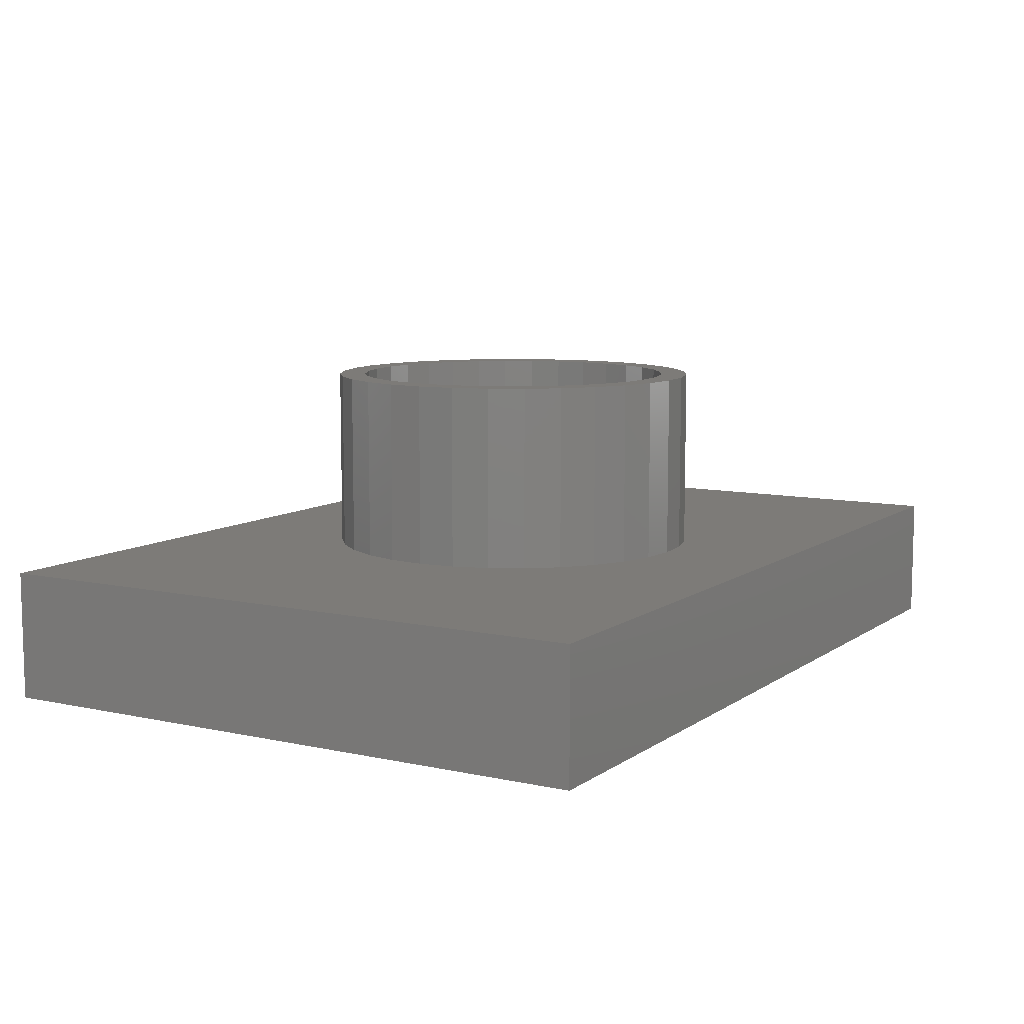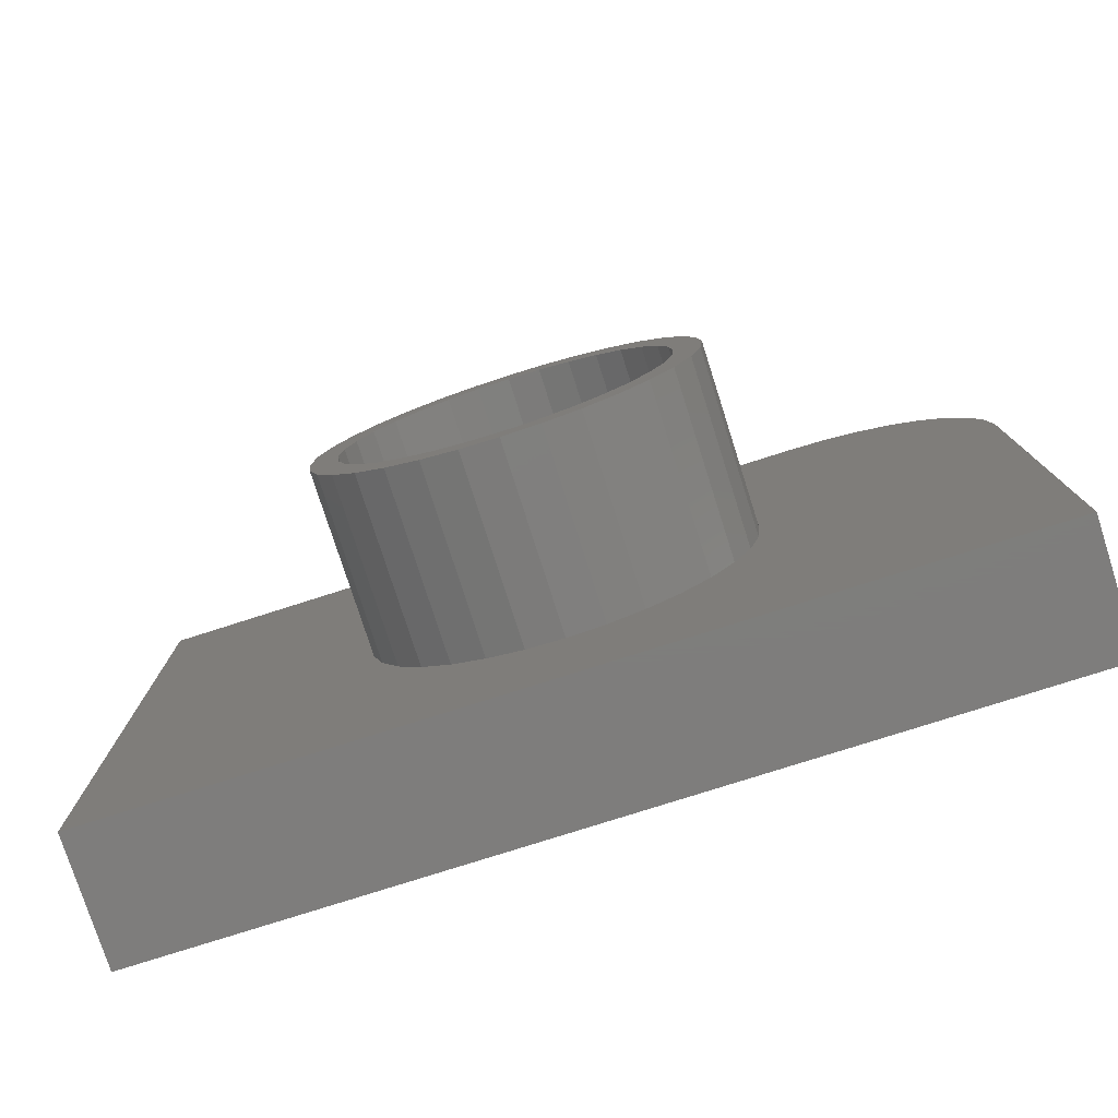
<metadata>
{"format":"stl","ext":"stl","renderer":"f3d","projection":"perspective","resolution":1024,"background":"white","views":[{"elev":9.0,"azim":-59.6,"up":"+Z"},{"elev":-77.6,"azim":17.7,"up":"+Y"}]}
</metadata>
<code>
# stl→obj: 352 verts, 700 faces
v 0.3672 -0.2578 0
v 0.3672 0.1072 0
v 0.375 0.1072 0
v 0.3718 0.1392 0
v 0.2429 0.2681 0
v 0.2109 0.2634 0
v 0.2109 0.2712 0
v -0.3672 0.2634 0
v 0.2414 0.2604 0
v 0.2737 0.2587 0
v 0.2707 0.2515 0
v 0.3021 0.2436 0
v 0.2977 0.2371 0
v 0.3269 0.2232 0
v 0.3214 0.2176 0
v 0.3474 0.1983 0
v 0.3409 0.194 0
v 0.3625 0.1699 0
v 0.3553 0.1669 0
v 0.3642 0.1376 0
v 0.375 -0.2656 0
v -0.375 -0.2656 0
v -0.3672 -0.2578 0
v -0.375 0.2712 0
v 0.2977 0.2371 0.1016
v 0.2707 0.2515 0.1016
v 0.2414 0.2604 0.1016
v 0.2109 0.2634 0.1016
v 0.3214 0.2176 0.1016
v 0.3409 0.194 0.1016
v 0.3553 0.1669 0.1016
v 0.3642 0.1376 0.1016
v 0.3672 0.1072 0.1016
v -0.3672 0.2634 0.1016
v -0.3672 -0.2578 0.1016
v 0.3672 -0.2578 0.1016
v 0.3594 -0.25 0.01562
v -0.3594 -0.25 0.01562
v -0.3594 0.2556 0.01562
v 0.2109 0.2556 0.01562
v 0.2399 0.2527 0.01562
v 0.2677 0.2443 0.01562
v 0.2934 0.2306 0.01562
v 0.3159 0.2121 0.01562
v 0.3344 0.1896 0.01562
v 0.3481 0.164 0.01562
v 0.3565 0.1361 0.01562
v 0.3594 0.1072 0.01562
v 0.2109 0.2556 0.09375
v 0.2399 0.2527 0.09375
v 0.2677 0.2443 0.09375
v 0.2934 0.2306 0.09375
v 0.3159 0.2121 0.09375
v 0.3344 0.1896 0.09375
v 0.3481 0.164 0.09375
v 0.3565 0.1361 0.09375
v 0.3594 0.1072 0.09375
v -0.3594 0.2556 0.09375
v -0.3594 -0.25 0.09375
v 0.3594 -0.25 0.09375
v -0.00222 -0.1462 0.09375
v -0.03075 -0.1434 0.09375
v -0.05818 -0.1351 0.09375
v -0.08345 -0.1216 0.09375
v -0.1056 -0.1034 0.09375
v -0.1238 -0.08123 0.09375
v -0.1373 -0.05595 0.09375
v -0.1456 -0.02853 0.09375
v -0.1484 1.791e-17 0.09375
v 0.144 0 0.09375
v 0.1412 -0.02853 0.09375
v 0.1329 -0.05595 0.09375
v 0.1194 -0.08123 0.09375
v 0.1012 -0.1034 0.09375
v 0.07901 -0.1216 0.09375
v 0.05373 -0.1351 0.09375
v 0.02631 -0.1434 0.09375
v -0.1456 0.02853 0.09375
v -0.1373 0.05595 0.09375
v -0.1238 0.08123 0.09375
v -0.1056 0.1034 0.09375
v -0.08345 0.1216 0.09375
v -0.05818 0.1351 0.09375
v -0.03075 0.1434 0.09375
v -0.00222 0.1462 0.09375
v 0.02631 0.1434 0.09375
v 0.05373 0.1351 0.09375
v 0.07901 0.1216 0.09375
v 0.1012 0.1034 0.09375
v 0.1194 0.08123 0.09375
v 0.1329 0.05595 0.09375
v 0.1412 0.02853 0.09375
v 0.144 -3.581e-17 0.2578
v 0.1412 -0.02853 0.2578
v 0.1329 -0.05595 0.2578
v 0.1194 -0.08123 0.2578
v 0.1012 -0.1034 0.2578
v 0.07901 -0.1216 0.2578
v 0.05373 -0.1351 0.2578
v 0.02631 -0.1434 0.2578
v -0.00222 -0.1462 0.2578
v -0.03075 -0.1434 0.2578
v -0.05818 -0.1351 0.2578
v -0.08345 -0.1216 0.2578
v -0.1056 -0.1034 0.2578
v -0.1238 -0.08123 0.2578
v -0.1373 -0.05595 0.2578
v -0.1456 -0.02853 0.2578
v -0.1484 1.791e-17 0.2578
v -0.1456 0.02853 0.2578
v -0.1373 0.05595 0.2578
v -0.1238 0.08123 0.2578
v -0.1056 0.1034 0.2578
v -0.08345 0.1216 0.2578
v -0.05818 0.1351 0.2578
v -0.03075 0.1434 0.2578
v -0.00222 0.1462 0.2578
v 0.02631 0.1434 0.2578
v 0.05373 0.1351 0.2578
v 0.07901 0.1216 0.2578
v 0.1012 0.1034 0.2578
v 0.1194 0.08123 0.2578
v 0.1329 0.05595 0.2578
v 0.1412 0.02853 0.2578
v -0.06116 0.1423 0.2578
v -0.08779 0.1281 0.2578
v -0.1111 0.1089 0.2578
v -0.1303 0.08557 0.2578
v -0.1445 0.05894 0.2578
v -0.1533 0.03005 0.2578
v -0.1533 -0.03005 0.2578
v -0.1445 -0.05894 0.2578
v -0.1303 -0.08557 0.2578
v -0.1111 -0.1089 0.2578
v -0.08779 -0.1281 0.2578
v -0.06116 -0.1423 0.2578
v -0.03227 -0.1511 0.2578
v -0.00222 -0.154 0.2578
v -0.00222 0.154 0.2578
v 0.02783 0.1511 0.2578
v 0.05672 0.1423 0.2578
v 0.08335 0.1281 0.2578
v 0.1067 0.1089 0.2578
v 0.1259 0.08557 0.2578
v 0.1401 0.05894 0.2578
v 0.1488 0.03005 0.2578
v 0.1488 -0.03005 0.2578
v 0.1401 -0.05894 0.2578
v 0.1259 -0.08557 0.2578
v 0.1067 -0.1089 0.2578
v 0.08335 -0.1281 0.2578
v 0.05672 -0.1423 0.2578
v 0.02783 -0.1511 0.2578
v 0.1518 0 0.2578
v -0.1562 1.886e-17 0.2578
v -0.03227 0.1511 0.2578
v -0.00222 -0.154 0.1016
v 0.02783 -0.1511 0.1016
v 0.05672 -0.1423 0.1016
v 0.08335 -0.1281 0.1016
v 0.1067 -0.1089 0.1016
v 0.1259 -0.08557 0.1016
v 0.1401 -0.05894 0.1016
v 0.1488 -0.03005 0.1016
v 0.1518 -3.773e-17 0.1016
v -0.03227 -0.1511 0.1016
v -0.06116 -0.1423 0.1016
v -0.08779 -0.1281 0.1016
v -0.1111 -0.1089 0.1016
v -0.1303 -0.08557 0.1016
v -0.1445 -0.05894 0.1016
v -0.1533 -0.03005 0.1016
v -0.1562 1.886e-17 0.1016
v -0.00222 0.154 0.1016
v -0.03227 0.1511 0.1016
v -0.06116 0.1423 0.1016
v -0.08779 0.1281 0.1016
v -0.1111 0.1089 0.1016
v -0.1303 0.08557 0.1016
v -0.1445 0.05894 0.1016
v -0.1533 0.03005 0.1016
v 0.02783 0.1511 0.1016
v 0.05672 0.1423 0.1016
v 0.08335 0.1281 0.1016
v 0.1067 0.1089 0.1016
v 0.1259 0.08557 0.1016
v 0.1401 0.05894 0.1016
v 0.1488 0.03005 0.1016
v -0.00222 0.1384 0.2656
v -0.00222 0.1618 0.2656
v -0.03379 0.1587 0.2656
v -0.06415 0.1495 0.2656
v -0.02922 0.1357 0.2656
v -0.09214 0.1346 0.2656
v -0.05519 0.1279 0.2656
v -0.1167 0.1144 0.2656
v -0.07911 0.1151 0.2656
v -0.1001 0.09787 0.2656
v -0.1368 0.08991 0.2656
v -0.05519 -0.1279 0.2656
v -0.07911 -0.1151 0.2656
v -0.09214 -0.1346 0.2656
v -0.02922 -0.1357 0.2656
v -0.06415 -0.1495 0.2656
v -0.00222 -0.1384 0.2656
v -0.03379 -0.1587 0.2656
v -0.00222 -0.1618 0.2656
v 0.02935 0.1587 0.2656
v 0.05971 0.1495 0.2656
v 0.02478 0.1357 0.2656
v 0.08769 0.1346 0.2656
v 0.05074 0.1279 0.2656
v 0.07467 0.1151 0.2656
v 0.1122 -0.1144 0.2656
v 0.1323 -0.08991 0.2656
v 0.09565 -0.09787 0.2656
v 0.07467 -0.1151 0.2656
v 0.05074 -0.1279 0.2656
v 0.08769 -0.1346 0.2656
v 0.02478 -0.1357 0.2656
v 0.05971 -0.1495 0.2656
v 0.02935 -0.1587 0.2656
v -0.1167 -0.1144 0.2656
v -0.1001 -0.09787 0.2656
v -0.1368 -0.08991 0.2656
v -0.1173 -0.07689 0.2656
v -0.1517 -0.06193 0.2656
v -0.1301 -0.05297 0.2656
v -0.161 -0.03157 0.2656
v -0.138 -0.027 0.2656
v -0.1641 1.982e-17 0.2656
v -0.1406 1.695e-17 0.2656
v -0.161 0.03157 0.2656
v -0.138 0.027 0.2656
v -0.1517 0.06193 0.2656
v -0.1301 0.05297 0.2656
v -0.1173 0.07689 0.2656
v 0.1122 0.1144 0.2656
v 0.09565 0.09787 0.2656
v 0.1323 0.08991 0.2656
v 0.1129 0.07689 0.2656
v 0.1473 0.06193 0.2656
v 0.1256 0.05297 0.2656
v 0.1565 0.03157 0.2656
v 0.1335 0.027 0.2656
v 0.1596 0 0.2656
v 0.1362 0 0.2656
v 0.1565 -0.03157 0.2656
v 0.1335 -0.027 0.2656
v 0.1473 -0.06193 0.2656
v 0.1256 -0.05297 0.2656
v 0.1129 -0.07689 0.2656
v -0.00222 -0.1384 0.08594
v 0.02478 -0.1357 0.08594
v 0.05074 -0.1279 0.08594
v 0.07467 -0.1151 0.08594
v 0.09565 -0.09787 0.08594
v 0.1129 -0.07689 0.08594
v 0.1256 -0.05297 0.08594
v 0.1335 -0.027 0.08594
v 0.1362 0 0.08594
v -0.02922 -0.1357 0.08594
v -0.05519 -0.1279 0.08594
v -0.07911 -0.1151 0.08594
v -0.1001 -0.09787 0.08594
v -0.1173 -0.07689 0.08594
v -0.1301 -0.05297 0.08594
v -0.138 -0.027 0.08594
v -0.1406 1.695e-17 0.08594
v -0.00222 0.1384 0.08594
v -0.02922 0.1357 0.08594
v -0.05519 0.1279 0.08594
v -0.07911 0.1151 0.08594
v -0.1001 0.09787 0.08594
v -0.1173 0.07689 0.08594
v -0.1301 0.05297 0.08594
v -0.138 0.027 0.08594
v 0.02478 0.1357 0.08594
v 0.05074 0.1279 0.08594
v 0.07467 0.1151 0.08594
v 0.09565 0.09787 0.08594
v 0.1129 0.07689 0.08594
v 0.1256 0.05297 0.08594
v 0.1335 0.027 0.08594
v 0.3104 0.2066 0.02344
v 0.2891 0.2241 0.08594
v 0.2891 0.2241 0.02344
v 0.2648 0.2371 0.08594
v 0.2648 0.2371 0.02344
v 0.2384 0.2451 0.08594
v 0.2384 0.2451 0.02344
v 0.2109 0.2478 0.08594
v 0.2109 0.2478 0.02344
v 0.3104 0.2066 0.08594
v 0.3279 0.1853 0.02344
v 0.3279 0.1853 0.08594
v 0.3409 0.161 0.02344
v 0.3409 0.161 0.08594
v 0.3489 0.1346 0.02344
v 0.3489 0.1346 0.08594
v 0.3516 0.1072 0.02344
v 0.3516 0.1072 0.08594
v 0.3516 -0.2422 0.08594
v 0.3516 -0.2422 0.02344
v -0.3516 0.2478 0.02344
v -0.3516 -0.2422 0.02344
v -0.3516 0.2478 0.08594
v -0.3516 -0.2422 0.08594
v -0.375 0.2712 0.1094
v -0.375 -0.2656 0.1094
v -0.161 0.03157 0.1094
v -0.1517 0.06193 0.1094
v -0.1368 0.08991 0.1094
v -0.1167 0.1144 0.1094
v -0.09214 0.1346 0.1094
v -0.06415 0.1495 0.1094
v -0.03379 0.1587 0.1094
v -0.00222 0.1618 0.1094
v 0.2109 0.2712 0.1094
v 0.375 -0.2656 0.1094
v -0.00222 -0.1618 0.1094
v -0.03379 -0.1587 0.1094
v -0.06415 -0.1495 0.1094
v -0.09214 -0.1346 0.1094
v -0.1167 -0.1144 0.1094
v -0.1368 -0.08991 0.1094
v -0.1517 -0.06193 0.1094
v -0.161 -0.03157 0.1094
v -0.1641 1.982e-17 0.1094
v 0.02935 0.1587 0.1094
v 0.3625 0.1699 0.1094
v 0.3474 0.1983 0.1094
v 0.3269 0.2232 0.1094
v 0.3021 0.2436 0.1094
v 0.2737 0.2587 0.1094
v 0.2429 0.2681 0.1094
v 0.1565 0.03157 0.1094
v 0.1596 0 0.1094
v 0.1565 -0.03157 0.1094
v 0.1473 -0.06193 0.1094
v 0.1323 -0.08991 0.1094
v 0.1122 -0.1144 0.1094
v 0.08769 -0.1346 0.1094
v 0.05971 -0.1495 0.1094
v 0.02935 -0.1587 0.1094
v 0.375 0.1072 0.1094
v 0.3718 0.1392 0.1094
v 0.08769 0.1346 0.1094
v 0.1122 0.1144 0.1094
v 0.1323 0.08991 0.1094
v 0.1473 0.06193 0.1094
v 0.05971 0.1495 0.1094
f 1 2 3
f 2 4 3
f 5 6 7
f 6 8 7
f 5 9 6
f 10 9 5
f 11 9 10
f 12 11 10
f 12 13 11
f 13 12 14
f 14 15 13
f 15 14 16
f 16 17 15
f 17 16 18
f 18 19 17
f 19 18 4
f 4 20 19
f 20 4 2
f 21 22 23
f 21 23 1
f 21 1 3
f 24 7 8
f 24 8 23
f 24 23 22
f 15 25 13
f 13 25 26
f 13 26 11
f 11 26 27
f 11 27 9
f 9 27 28
f 9 28 6
f 25 15 29
f 29 15 17
f 29 17 30
f 30 17 19
f 30 19 31
f 31 19 20
f 31 20 32
f 32 20 2
f 32 2 33
f 28 34 6
f 6 34 8
f 34 35 8
f 8 35 23
f 35 36 23
f 23 36 1
f 36 33 1
f 1 33 2
f 37 38 39
f 37 39 40
f 37 40 41
f 37 41 42
f 37 42 43
f 37 43 44
f 37 44 45
f 37 45 46
f 37 46 47
f 37 47 48
f 40 49 41
f 41 49 50
f 41 50 42
f 42 50 51
f 42 51 43
f 43 51 52
f 43 52 44
f 44 52 53
f 44 53 45
f 45 53 54
f 45 54 46
f 46 54 55
f 46 55 47
f 47 55 56
f 47 56 48
f 48 56 57
f 49 40 58
f 58 40 39
f 58 39 59
f 59 39 38
f 59 38 60
f 60 38 37
f 60 37 57
f 57 37 48
f 59 61 62
f 59 62 63
f 59 63 64
f 59 64 65
f 59 65 66
f 59 66 67
f 59 67 68
f 59 68 69
f 59 69 58
f 60 57 70
f 60 70 71
f 60 71 72
f 60 72 73
f 60 73 74
f 60 74 75
f 60 75 76
f 60 76 77
f 60 77 61
f 60 61 59
f 70 57 56
f 70 56 55
f 70 55 54
f 70 54 53
f 70 53 52
f 70 52 51
f 70 51 50
f 70 50 49
f 58 69 78
f 58 78 79
f 58 79 80
f 58 80 81
f 58 81 82
f 58 82 83
f 58 83 84
f 58 84 85
f 49 58 85
f 49 85 86
f 49 86 87
f 49 87 88
f 49 88 89
f 49 89 90
f 49 90 91
f 49 91 92
f 49 92 70
f 70 93 71
f 71 93 94
f 71 94 72
f 72 94 95
f 72 95 73
f 73 95 96
f 73 96 74
f 74 96 97
f 74 97 75
f 75 97 98
f 75 98 76
f 76 98 99
f 76 99 77
f 77 99 100
f 77 100 61
f 61 100 101
f 61 101 62
f 62 101 102
f 62 102 63
f 63 102 103
f 63 103 64
f 64 103 104
f 64 104 65
f 65 104 105
f 65 105 66
f 66 105 106
f 66 106 67
f 67 106 107
f 67 107 68
f 68 107 108
f 68 108 69
f 69 108 109
f 69 109 78
f 78 109 110
f 78 110 79
f 79 110 111
f 79 111 80
f 80 111 112
f 80 112 81
f 81 112 113
f 81 113 82
f 82 113 114
f 82 114 83
f 83 114 115
f 83 115 84
f 84 115 116
f 84 116 85
f 85 116 117
f 85 117 86
f 86 117 118
f 86 118 87
f 87 118 119
f 87 119 88
f 88 119 120
f 88 120 89
f 89 120 121
f 89 121 90
f 90 121 122
f 90 122 91
f 91 122 123
f 91 123 92
f 92 123 124
f 92 124 70
f 70 124 93
f 125 116 115
f 115 126 125
f 114 126 115
f 127 126 114
f 113 127 114
f 128 127 113
f 112 128 113
f 129 128 112
f 111 129 112
f 130 129 111
f 110 130 111
f 131 108 107
f 107 132 131
f 132 107 106
f 106 133 132
f 133 106 105
f 105 134 133
f 134 105 104
f 104 135 134
f 135 104 103
f 103 136 135
f 102 136 103
f 137 136 102
f 137 102 101
f 138 137 101
f 117 139 140
f 118 117 140
f 141 118 140
f 119 118 141
f 142 119 141
f 142 120 119
f 120 142 143
f 143 121 120
f 121 143 144
f 144 122 121
f 122 144 145
f 145 123 122
f 123 145 146
f 146 124 123
f 124 146 93
f 95 94 147
f 148 95 147
f 96 95 148
f 149 96 148
f 97 96 149
f 150 97 149
f 98 97 150
f 151 98 150
f 99 98 151
f 152 99 151
f 152 100 99
f 100 152 153
f 101 100 153
f 153 138 101
f 154 147 94
f 154 94 93
f 154 93 146
f 155 130 110
f 155 110 109
f 155 109 108
f 155 108 131
f 156 139 117
f 156 117 116
f 156 116 125
f 157 153 158
f 158 153 152
f 158 152 159
f 159 152 151
f 159 151 160
f 160 151 150
f 160 150 161
f 161 150 149
f 161 149 162
f 162 149 148
f 162 148 163
f 163 148 147
f 163 147 164
f 164 147 154
f 164 154 165
f 153 157 138
f 138 157 166
f 138 166 137
f 137 166 167
f 137 167 136
f 136 167 168
f 136 168 135
f 135 168 169
f 135 169 134
f 134 169 170
f 134 170 133
f 133 170 171
f 133 171 132
f 132 171 172
f 132 172 131
f 131 172 173
f 131 173 155
f 174 156 175
f 175 156 125
f 175 125 176
f 176 125 126
f 176 126 177
f 177 126 127
f 177 127 178
f 178 127 128
f 178 128 179
f 179 128 129
f 179 129 180
f 180 129 130
f 180 130 181
f 181 130 155
f 181 155 173
f 156 174 139
f 139 174 182
f 139 182 140
f 140 182 183
f 140 183 141
f 141 183 184
f 141 184 142
f 142 184 185
f 142 185 143
f 143 185 186
f 143 186 144
f 144 186 187
f 144 187 145
f 145 187 188
f 145 188 146
f 146 188 165
f 146 165 154
f 35 34 173
f 35 173 172
f 35 172 171
f 35 171 170
f 35 170 169
f 35 169 168
f 35 168 167
f 35 167 166
f 35 166 157
f 36 35 157
f 36 157 158
f 36 158 159
f 36 159 160
f 36 160 161
f 36 161 162
f 36 162 163
f 36 163 164
f 36 164 165
f 36 165 33
f 165 28 27
f 165 27 26
f 165 26 25
f 165 25 29
f 165 29 30
f 165 30 31
f 165 31 32
f 165 32 33
f 34 174 175
f 34 175 176
f 34 176 177
f 34 177 178
f 34 178 179
f 34 179 180
f 34 180 181
f 34 181 173
f 28 165 188
f 28 188 187
f 28 187 186
f 28 186 185
f 28 185 184
f 28 184 183
f 28 183 182
f 28 182 174
f 28 174 34
f 189 190 191
f 189 191 192
f 193 189 192
f 192 194 193
f 195 193 194
f 194 196 195
f 195 196 197
f 198 197 196
f 196 199 198
f 200 201 202
f 200 202 203
f 203 202 204
f 205 203 204
f 205 204 206
f 205 206 207
f 208 190 189
f 189 209 208
f 209 189 210
f 209 210 211
f 211 210 212
f 211 212 213
f 214 215 216
f 214 216 217
f 214 217 218
f 214 218 219
f 218 220 219
f 221 219 220
f 221 220 205
f 222 221 205
f 205 207 222
f 202 201 223
f 223 201 224
f 223 224 225
f 225 224 226
f 225 226 227
f 227 226 228
f 227 228 229
f 229 228 230
f 229 230 231
f 231 230 232
f 231 232 233
f 233 232 234
f 233 234 235
f 235 234 236
f 235 236 199
f 199 236 237
f 199 237 198
f 211 213 238
f 238 213 239
f 238 239 240
f 240 239 241
f 240 241 242
f 242 241 243
f 242 243 244
f 244 243 245
f 244 245 246
f 246 245 247
f 246 247 248
f 248 247 249
f 248 249 250
f 250 249 251
f 250 251 215
f 215 251 252
f 215 252 216
f 253 220 254
f 254 220 218
f 254 218 255
f 255 218 217
f 255 217 256
f 256 217 216
f 256 216 257
f 257 216 252
f 257 252 258
f 258 252 251
f 258 251 259
f 259 251 249
f 259 249 260
f 260 249 247
f 260 247 261
f 220 253 205
f 205 253 262
f 205 262 203
f 203 262 263
f 203 263 200
f 200 263 264
f 200 264 201
f 201 264 265
f 201 265 224
f 224 265 266
f 224 266 226
f 226 266 267
f 226 267 228
f 228 267 268
f 228 268 230
f 230 268 269
f 230 269 232
f 270 193 271
f 271 193 195
f 271 195 272
f 272 195 197
f 272 197 273
f 273 197 198
f 273 198 274
f 274 198 237
f 274 237 275
f 275 237 236
f 275 236 276
f 276 236 234
f 276 234 277
f 277 234 232
f 277 232 269
f 193 270 189
f 189 270 278
f 189 278 210
f 210 278 279
f 210 279 212
f 212 279 280
f 212 280 213
f 213 280 281
f 213 281 239
f 239 281 282
f 239 282 241
f 241 282 283
f 241 283 243
f 243 283 284
f 243 284 245
f 245 284 261
f 245 261 247
f 285 286 287
f 287 286 288
f 287 288 289
f 289 288 290
f 289 290 291
f 291 290 292
f 291 292 293
f 286 285 294
f 294 285 295
f 294 295 296
f 296 295 297
f 296 297 298
f 298 297 299
f 298 299 300
f 300 299 301
f 300 301 302
f 303 302 304
f 304 302 301
f 304 301 299
f 304 299 297
f 304 297 295
f 304 295 285
f 304 285 287
f 304 287 289
f 304 289 291
f 304 291 293
f 304 293 305
f 304 305 306
f 292 307 293
f 293 307 305
f 307 308 305
f 305 308 306
f 308 303 306
f 306 303 304
f 308 307 269
f 308 269 268
f 308 268 267
f 308 267 266
f 308 266 265
f 308 265 264
f 308 264 263
f 308 263 262
f 308 262 253
f 303 308 253
f 303 253 254
f 303 254 255
f 303 255 256
f 303 256 257
f 303 257 258
f 303 258 259
f 303 259 260
f 303 260 261
f 303 261 302
f 261 292 290
f 261 290 288
f 261 288 286
f 261 286 294
f 261 294 296
f 261 296 298
f 261 298 300
f 261 300 302
f 307 270 271
f 307 271 272
f 307 272 273
f 307 273 274
f 307 274 275
f 307 275 276
f 307 276 277
f 307 277 269
f 292 261 284
f 292 284 283
f 292 283 282
f 292 282 281
f 292 281 280
f 292 280 279
f 292 279 278
f 292 278 270
f 292 270 307
f 309 310 311
f 309 311 312
f 309 312 313
f 309 313 314
f 309 314 315
f 309 315 316
f 309 316 317
f 309 317 318
f 309 318 319
f 310 320 321
f 310 321 322
f 310 322 323
f 310 323 324
f 310 324 325
f 310 325 326
f 310 326 327
f 310 327 328
f 310 328 329
f 310 329 311
f 318 330 331
f 318 331 332
f 318 332 333
f 318 333 334
f 318 334 335
f 318 335 336
f 318 336 319
f 320 337 338
f 320 338 339
f 320 339 340
f 320 340 341
f 320 341 342
f 320 342 343
f 320 343 344
f 320 344 345
f 320 345 321
f 346 347 348
f 346 348 349
f 346 349 350
f 346 350 351
f 346 351 337
f 346 337 320
f 348 347 352
f 352 347 331
f 352 331 330
f 319 7 309
f 309 7 24
f 320 21 346
f 346 21 3
f 7 319 5
f 5 319 336
f 5 336 10
f 10 336 335
f 10 335 12
f 12 335 334
f 12 334 14
f 14 334 333
f 14 333 16
f 16 333 332
f 16 332 18
f 18 332 331
f 18 331 4
f 4 331 347
f 4 347 3
f 3 347 346
f 329 231 311
f 311 231 233
f 311 233 312
f 312 233 235
f 312 235 313
f 313 235 199
f 313 199 314
f 314 199 196
f 314 196 315
f 315 196 194
f 315 194 316
f 316 194 192
f 316 192 317
f 317 192 191
f 317 191 318
f 318 191 190
f 318 190 330
f 330 190 208
f 330 208 352
f 352 208 209
f 352 209 348
f 348 209 211
f 348 211 349
f 349 211 238
f 349 238 350
f 350 238 240
f 350 240 351
f 351 240 242
f 351 242 337
f 337 242 244
f 337 244 338
f 338 244 246
f 338 246 339
f 339 246 248
f 339 248 340
f 340 248 250
f 340 250 341
f 341 250 215
f 341 215 342
f 342 215 214
f 342 214 343
f 343 214 219
f 343 219 344
f 344 219 221
f 344 221 345
f 345 221 222
f 345 222 321
f 321 222 207
f 321 207 322
f 322 207 206
f 322 206 323
f 323 206 204
f 323 204 324
f 324 204 202
f 324 202 325
f 325 202 223
f 325 223 326
f 326 223 225
f 326 225 327
f 327 225 227
f 327 227 328
f 328 227 229
f 328 229 329
f 329 229 231
f 309 24 310
f 310 24 22
f 310 22 320
f 320 22 21

</code>
